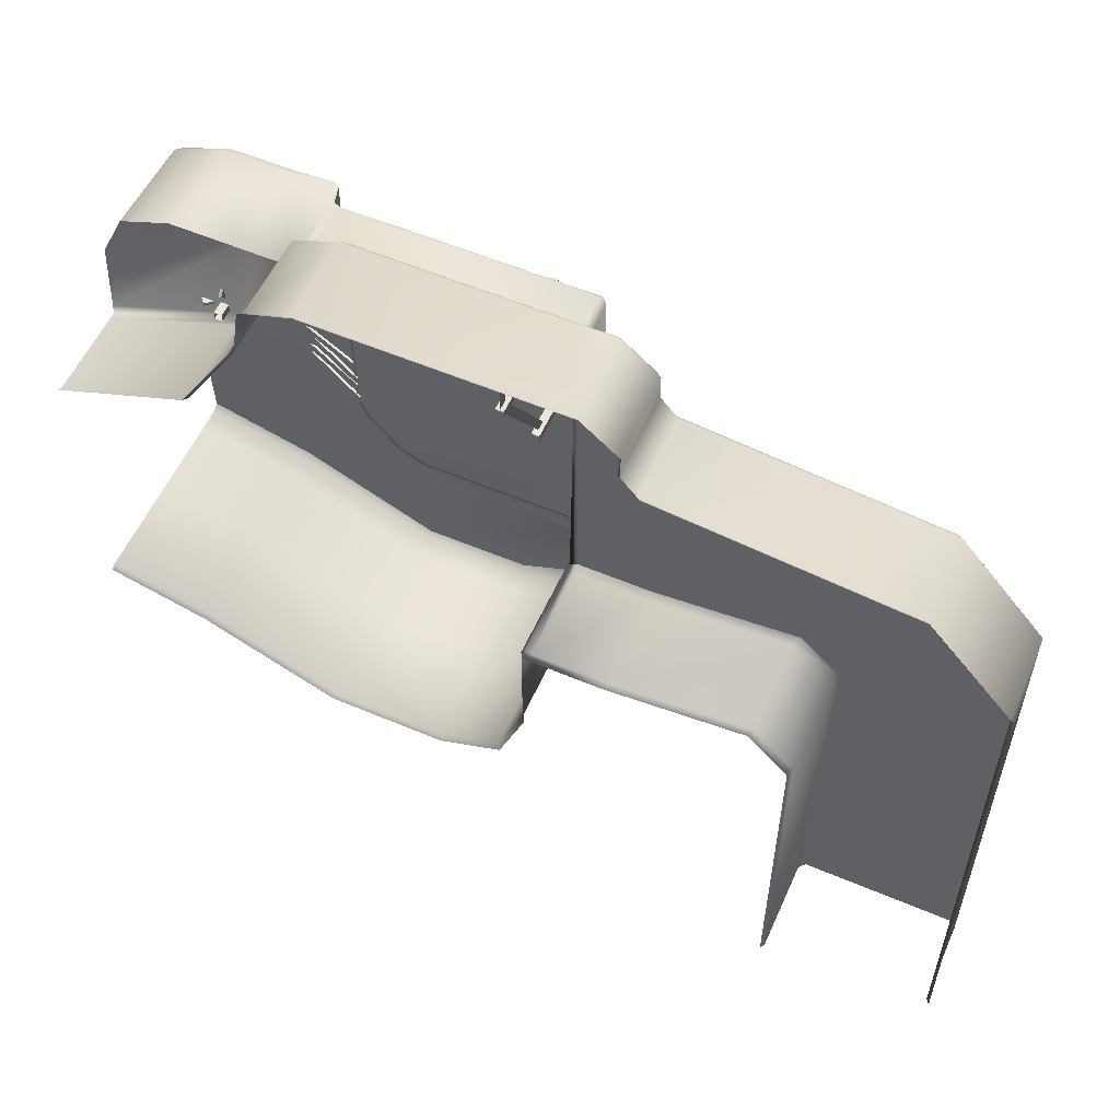
<metadata>
{"format":"obj","ext":"obj","renderer":"f3d","projection":"perspective","resolution":1024,"background":"white","views":[{"elev":56.3,"azim":-156.0,"up":"+Z"}]}
</metadata>
<code>
o Wood
v -2.401 2.591 4.935
v -2.401 2.849 4.935
v -2.401 2.591 4.677
v -2.401 2.849 4.677
v -0.3651 2.591 4.935
v -0.3651 2.849 4.935
v -0.3651 2.591 4.677
v -0.3651 2.849 4.677
v -0.08197 2.849 4.677
v -0.08197 2.591 4.677
v -0.08197 2.591 4.935
v -0.08197 2.849 4.935
v -0.3651 -0.1328 4.935
v -0.3651 -0.1328 4.677
v -0.08197 -0.1328 4.935
v -0.08197 -0.1328 4.677
v -0.3651 2.849 2.959
v -0.3651 2.591 2.959
v -0.08197 2.849 2.959
v -0.08197 2.591 2.959
v -0.3651 0.1425 -1.025
v -0.3651 -0.1158 -1.025
v -0.08197 0.1425 -1.025
v -0.08197 -0.1158 -1.025
v -0.3651 2.591 3.227
v -0.08197 2.591 3.227
v -0.08197 2.849 3.227
v -0.3651 2.849 3.227
v -0.3651 -0.4114 2.959
v -0.08197 -0.4114 2.959
v -0.3651 -0.4114 3.227
v -0.08197 -0.4114 3.227
v -0.3453 3.857 4.697
v -0.3651 3.837 4.677
v -0.3651 3.837 4.935
v -0.3453 3.857 4.915
v -0.08197 3.837 4.677
v -0.1018 3.857 4.697
v -0.1018 3.857 4.915
v -0.08197 3.837 4.935
v -0.1018 3.865 2.979
v -0.08197 3.845 2.959
v -0.3651 3.845 2.959
v -0.3453 3.865 2.979
v -0.1018 3.865 3.207
v -0.08197 3.845 3.227
v -0.3651 3.845 3.227
v -0.3453 3.865 3.207
v -4.881 2.943 4.526
v -4.881 3.028 4.526
v -4.905 2.943 4.231
v -4.905 3.028 4.231
v -2.832 2.943 4.36
v -2.832 3.028 4.36
v -2.856 2.943 4.065
v -2.856 3.028 4.065
v -4.906 2.943 3.374
v -5.002 3.028 3.374
v -4.872 2.943 3.08
v -4.968 3.028 3.08
v -2.506 2.943 3.648
v -2.602 3.028 3.648
v -2.472 2.943 3.353
v -2.568 3.028 3.353
v -5.041 2.943 3.94
v -5.041 3.028 3.94
v -5.031 2.943 3.644
v -5.031 3.028 3.644
v -2.627 2.943 4.02
v -2.627 3.028 4.02
v -2.617 2.943 3.724
v -2.617 3.028 3.724
v -4.897 2.943 3.041
v -4.897 3.028 3.041
v -4.896 2.943 2.745
v -4.896 3.028 2.745
v -2.482 2.943 3.055
v -2.482 3.028 3.055
v -2.48 2.943 2.759
v -2.48 3.028 2.759
v -2.371 -0.03282 -0.8379
v -2.371 0.03282 -0.8379
v -2.371 -0.03282 -1.13
v -2.371 0.03282 -1.13
v -0.2829 -0.03282 -0.8379
v -0.2829 0.03282 -0.8379
v -0.2829 -0.03282 -1.13
v -0.2829 0.03282 -1.13
v -2.371 0.1641 -0.5455
v -2.371 0.2297 -0.5455
v -2.371 0.1641 -0.8379
v -2.371 0.2297 -0.8379
v -0.2829 0.1641 -0.5455
v -0.2829 0.2297 -0.5455
v -0.2829 0.1641 -0.8379
v -0.2829 0.2297 -0.8379
v -2.371 0.361 -0.2531
v -2.371 0.4267 -0.2531
v -2.371 0.361 -0.5455
v -2.371 0.4267 -0.5455
v -0.2829 0.361 -0.2531
v -0.2829 0.4267 -0.2531
v -0.2829 0.361 -0.5455
v -0.2829 0.4267 -0.5455
v -2.371 0.5579 0.03928
v -2.371 0.6236 0.03928
v -2.371 0.5579 -0.2531
v -2.371 0.6236 -0.2531
v -0.2829 0.5579 0.03928
v -0.2829 0.6236 0.03928
v -0.2829 0.5579 -0.2531
v -0.2829 0.6236 -0.2531
v -2.371 0.7549 0.3317
v -2.371 0.8205 0.3317
v -2.371 0.7549 0.03928
v -2.371 0.8205 0.03928
v -0.2829 0.7549 0.3317
v -0.2829 0.8205 0.3317
v -0.2829 0.7549 0.03928
v -0.2829 0.8205 0.03928
v -2.371 0.9518 0.6241
v -2.371 1.017 0.6241
v -2.371 0.9518 0.3317
v -2.371 1.017 0.3317
v -0.2829 0.9518 0.6241
v -0.2829 1.017 0.6241
v -0.2829 0.9518 0.3317
v -0.2829 1.017 0.3317
v -2.371 1.149 0.9165
v -2.371 1.214 0.9165
v -2.371 1.149 0.6241
v -2.371 1.214 0.6241
v -0.2829 1.149 0.9165
v -0.2829 1.214 0.9165
v -0.2829 1.149 0.6241
v -0.2829 1.214 0.6241
v -2.371 1.346 1.209
v -2.371 1.411 1.209
v -2.371 1.346 0.9165
v -2.371 1.411 0.9165
v -0.2829 1.346 1.209
v -0.2829 1.411 1.209
v -0.2829 1.346 0.9165
v -0.2829 1.411 0.9165
v -2.371 1.543 1.501
v -2.371 1.608 1.501
v -2.371 1.543 1.209
v -2.371 1.608 1.209
v -0.2829 1.543 1.501
v -0.2829 1.608 1.501
v -0.2829 1.543 1.209
v -0.2829 1.608 1.209
v -2.371 1.739 1.794
v -2.371 1.805 1.794
v -2.371 1.739 1.501
v -2.371 1.805 1.501
v -0.2829 1.739 1.794
v -0.2829 1.805 1.794
v -0.2829 1.739 1.501
v -0.2829 1.805 1.501
v -2.371 1.936 2.086
v -2.371 2.002 2.086
v -2.371 1.936 1.794
v -2.371 2.002 1.794
v -0.2829 1.936 2.086
v -0.2829 2.002 2.086
v -0.2829 1.936 1.794
v -0.2829 2.002 1.794
v -2.371 2.133 2.378
v -2.371 2.199 2.378
v -2.371 2.133 2.086
v -2.371 2.199 2.086
v -0.2829 2.133 2.378
v -0.2829 2.199 2.378
v -0.2829 2.133 2.086
v -0.2829 2.199 2.086
v -2.371 2.33 2.671
v -2.371 2.396 2.671
v -2.371 2.33 2.378
v -2.371 2.396 2.378
v -0.2829 2.33 2.671
v -0.2829 2.396 2.671
v -0.2829 2.33 2.378
v -0.2829 2.396 2.378
v -2.371 2.527 2.963
v -2.371 2.593 2.963
v -2.371 2.527 2.671
v -2.371 2.593 2.671
v -0.2829 2.527 2.963
v -0.2829 2.593 2.963
v -0.2829 2.527 2.671
v -0.2829 2.593 2.671
v -2.371 2.724 3.256
v -2.371 2.79 3.256
v -2.371 2.724 2.963
v -2.371 2.79 2.963
v -0.2829 2.724 3.256
v -0.2829 2.79 3.256
v -0.2829 2.724 2.963
v -0.2829 2.79 2.963
v -1.913 2.842 4.998
v -1.913 2.908 4.998
v -2.206 2.842 4.998
v -2.206 2.908 4.998
v -1.913 2.842 3.069
v -1.913 2.908 3.069
v -2.206 2.842 3.069
v -2.206 2.908 3.069
v -1.548 2.842 4.998
v -1.561 2.908 4.999
v -1.84 2.842 4.998
v -1.853 2.908 4.995
v -1.548 2.842 3.069
v -1.534 2.908 3.071
v -1.84 2.842 3.069
v -1.827 2.908 3.067
v -1.182 2.842 4.998
v -1.177 2.908 4.997
v -1.475 2.842 4.998
v -1.469 2.908 4.998
v -1.182 2.842 3.069
v -1.188 2.908 3.068
v -1.475 2.842 3.069
v -1.48 2.908 3.07
v -0.8167 2.842 4.998
v -0.8167 2.908 4.998
v -1.109 2.842 4.998
v -1.109 2.908 4.998
v -0.8167 2.842 3.069
v -0.8167 2.908 3.069
v -1.109 2.842 3.069
v -1.109 2.908 3.069
v -0.4512 2.842 4.998
v -0.4366 2.908 4.995
v -0.7436 2.842 4.998
v -0.7289 2.908 5
v -0.4512 2.842 3.069
v -0.4659 2.908 3.067
v -0.7436 2.842 3.069
v -0.7583 2.908 3.071
v -0.3054 2.623 3.885
v -0.2714 2.81 3.707
v -0.3393 1.936 3.16
v -0.3054 2.123 2.981
v -0.2028 2.611 3.892
v -0.1689 2.798 3.713
v -0.2367 1.924 3.166
v -0.2028 2.111 2.988
v -0.3054 1.976 4.765
v -0.2714 2.173 4.933
v -0.3393 2.63 4.009
v -0.3054 2.827 4.177
v -0.2028 1.968 4.753
v -0.1689 2.165 4.922
v -0.2367 2.622 3.997
v -0.2028 2.819 4.166
v -0.3651 0.1425 -1.3
v -0.3651 -0.1158 -1.3
v -0.08197 0.1425 -1.3
v -0.08197 -0.1158 -1.3
v -0.08197 1.374 -1.025
v -0.09703 1.389 -1.04
v -0.35 1.389 -1.04
v -0.3651 1.374 -1.025
v -0.09703 1.389 -1.285
v -0.08197 1.374 -1.3
v -0.3651 1.374 -1.3
v -0.35 1.389 -1.285
v 9.162 -0.9434 -3.145
v 9.194 -0.8641 -3.147
v 9.187 -0.9439 -2.849
v 9.219 -0.8646 -2.852
v 6.932 -0.03354 -2.952
v 6.965 0.04572 -2.955
v 6.958 -0.03402 -2.657
v 6.99 0.04524 -2.66
v 9.109 -0.9311 -3.454
v 9.141 -0.8519 -3.451
v 9.077 -0.9292 -3.16
v 9.109 -0.8499 -3.157
v 6.885 -0.02152 -3.703
v 6.917 0.05774 -3.7
v 6.853 -0.0196 -3.408
v 6.885 0.05966 -3.405
v 9.102 -0.9308 -4.013
v 9.134 -0.8516 -4.012
v 9.097 -0.93 -3.716
v 9.129 -0.8508 -3.716
v 6.865 -0.02067 -4.054
v 6.897 0.05858 -4.053
v 6.86 -0.01988 -3.757
v 6.892 0.05937 -3.757
v 9.05 -0.8968 -4.418
v 9.082 -0.8175 -4.415
v 9.016 -0.8948 -4.124
v 9.048 -0.8155 -4.121
v 6.828 0.01278 -4.681
v 6.86 0.09203 -4.678
v 6.794 0.01478 -4.387
v 6.826 0.09404 -4.384
v 9.525 -1.372 2.105
v 9.525 3.246 2.105
v 9.525 -1.372 1.828
v 9.525 3.246 1.828
v 9.802 -1.372 2.105
v 9.802 3.246 2.105
v 9.802 -1.372 1.828
v 9.802 3.246 1.828
v 9.724 2.157 1.918
v 9.553 2.354 1.921
v 10.48 2.813 1.923
v 10.31 3.01 1.927
v 9.724 2.156 2.021
v 9.553 2.353 2.025
v 10.48 2.811 2.027
v 10.31 3.008 2.03
v 9.719 2.157 2.068
v 9.716 2.354 1.897
v 9.714 2.813 2.823
v 9.711 3.01 2.652
v 9.616 2.156 2.069
v 9.612 2.353 1.898
v 9.611 2.811 2.824
v 9.607 3.008 2.653
f 1 2 4 3
f 3 4 8 7
f 5 7 14 13
f 5 6 2 1
f 3 7 5 1
f 8 4 2 6
f 10 9 12 11
f 12 9 37 40
f 25 18 29 31
f 6 5 11 12
f 9 8 34 37
f 19 17 43 42
f 33 36 39 38
f 6 12 40 35
f 13 14 16 15
f 7 10 16 14
f 11 5 13 15
f 10 11 15 16
f 20 18 22 24
f 27 26 20 19
f 17 28 47 43
f 25 28 17 18
f 257 21 264 267
f 18 17 21 22
f 17 19 23 21
f 19 20 24 23
f 7 8 28 25
f 8 9 27 28
f 9 10 26 27
f 10 7 25 26
f 32 31 29 30
f 18 20 30 29
f 26 25 31 32
f 20 26 32 30
f 27 19 42 46
f 48 45 41 44
f 28 27 46 47
f 34 35 36 33
f 38 39 40 37
f 35 40 39 36
f 37 34 33 38
f 42 43 44 41
f 41 45 46 42
f 43 47 48 44
f 45 48 47 46
f 8 6 35 34
f 49 50 52 51
f 51 52 56 55
f 55 56 54 53
f 53 54 50 49
f 56 52 50 54
f 57 58 60 59
f 59 60 64 63
f 63 64 62 61
f 61 62 58 57
f 64 60 58 62
f 65 66 68 67
f 67 68 72 71
f 71 72 70 69
f 69 70 66 65
f 72 68 66 70
f 73 74 76 75
f 75 76 80 79
f 79 80 78 77
f 77 78 74 73
f 80 76 74 78
f 81 82 84 83
f 83 84 88 87
f 87 88 86 85
f 85 86 82 81
f 83 87 85 81
f 88 84 82 86
f 89 90 92 91
f 91 92 96 95
f 95 96 94 93
f 93 94 90 89
f 91 95 93 89
f 96 92 90 94
f 97 98 100 99
f 99 100 104 103
f 103 104 102 101
f 101 102 98 97
f 99 103 101 97
f 104 100 98 102
f 105 106 108 107
f 107 108 112 111
f 111 112 110 109
f 109 110 106 105
f 107 111 109 105
f 112 108 106 110
f 113 114 116 115
f 115 116 120 119
f 119 120 118 117
f 117 118 114 113
f 115 119 117 113
f 120 116 114 118
f 121 122 124 123
f 123 124 128 127
f 127 128 126 125
f 125 126 122 121
f 123 127 125 121
f 128 124 122 126
f 129 130 132 131
f 131 132 136 135
f 135 136 134 133
f 133 134 130 129
f 131 135 133 129
f 136 132 130 134
f 137 138 140 139
f 139 140 144 143
f 143 144 142 141
f 141 142 138 137
f 139 143 141 137
f 144 140 138 142
f 145 146 148 147
f 147 148 152 151
f 151 152 150 149
f 149 150 146 145
f 147 151 149 145
f 152 148 146 150
f 153 154 156 155
f 155 156 160 159
f 159 160 158 157
f 157 158 154 153
f 155 159 157 153
f 160 156 154 158
f 161 162 164 163
f 163 164 168 167
f 167 168 166 165
f 165 166 162 161
f 163 167 165 161
f 168 164 162 166
f 169 170 172 171
f 171 172 176 175
f 175 176 174 173
f 173 174 170 169
f 171 175 173 169
f 176 172 170 174
f 177 178 180 179
f 179 180 184 183
f 183 184 182 181
f 181 182 178 177
f 179 183 181 177
f 184 180 178 182
f 185 186 188 187
f 187 188 192 191
f 191 192 190 189
f 189 190 186 185
f 187 191 189 185
f 192 188 186 190
f 193 194 196 195
f 195 196 200 199
f 199 200 198 197
f 197 198 194 193
f 195 199 197 193
f 200 196 194 198
f 201 202 204 203
f 203 204 208 207
f 207 208 206 205
f 205 206 202 201
f 203 207 205 201
f 208 204 202 206
f 209 210 212 211
f 211 212 216 215
f 215 216 214 213
f 213 214 210 209
f 211 215 213 209
f 216 212 210 214
f 217 218 220 219
f 219 220 224 223
f 223 224 222 221
f 221 222 218 217
f 219 223 221 217
f 224 220 218 222
f 225 226 228 227
f 227 228 232 231
f 231 232 230 229
f 229 230 226 225
f 227 231 229 225
f 232 228 226 230
f 233 234 236 235
f 235 236 240 239
f 239 240 238 237
f 237 238 234 233
f 235 239 237 233
f 240 236 234 238
f 241 242 244 243
f 243 244 248 247
f 247 248 246 245
f 245 246 242 241
f 243 247 245 241
f 248 244 242 246
f 249 250 252 251
f 251 252 256 255
f 255 256 254 253
f 253 254 250 249
f 251 255 253 249
f 256 252 250 254
f 258 257 259 260
f 23 24 260 259
f 24 22 258 260
f 22 21 257 258
f 23 259 266 261
f 259 257 267 266
f 21 23 261 264
f 262 263 264 261
f 266 267 268 265
f 261 266 265 262
f 267 264 263 268
f 263 262 265 268
f 269 270 272 271
f 271 272 276 275
f 275 276 274 273
f 273 274 270 269
f 276 272 270 274
f 277 278 280 279
f 279 280 284 283
f 283 284 282 281
f 281 282 278 277
f 284 280 278 282
f 285 286 288 287
f 287 288 292 291
f 291 292 290 289
f 289 290 286 285
f 292 288 286 290
f 293 294 296 295
f 295 296 300 299
f 299 300 298 297
f 297 298 294 293
f 300 296 294 298
f 301 302 304 303
f 303 304 308 307
f 307 308 306 305
f 305 306 302 301
f 311 312 316 315
f 309 310 312 311
f 315 316 314 313
f 313 314 310 309
f 311 315 313 309
f 316 312 310 314
f 319 320 324 323
f 317 318 320 319
f 323 324 322 321
f 321 322 318 317
f 319 323 321 317
f 324 320 318 322
o Railing
v -0.2281 3.799 4.814
v -0.2281 3.422 4.814
v -0.2281 3.799 3.117
v -0.2281 3.422 3.117
v -0.2281 1.156 -1.045
v -0.2281 0.7787 -1.045
v -0.2281 3.799 4.814
v -0.2281 3.422 4.814
v -0.2281 3.799 3.117
v -0.2281 3.422 3.117
v -0.2281 1.156 -1.045
v -0.2281 0.7787 -1.045
f 325 326 328 327
f 327 328 330 329
f 331 333 334 332
f 333 335 336 334
o Terrain
v 5 0 5
v 5 -0 -5
v -1.829 0 5
v -2.03 0.1842 5
v -2.03 0.1842 -5.153
v -1.829 -0 -5.16
v -2.26 3 5
v -2.423 3 5
v 5.013 0.231 5.221
v -1.816 0.231 5.221
v -2.047 3 5.398
v 5.029 3 5.541
v 5.041 3 5.405
v -2.077 3 5.264
v -5.021 6.272 6.609
v -3.733 6.272 7.685
v -2.182 6.272 7.685
v 4.979 6.272 7.685
v -5.139 6.418 6.75
v -3.85 6.418 7.826
v -2.299 6.418 7.826
v 4.861 6.418 7.826
v 6.591 6.263 7.02
v 6.715 6.409 7.125
v 7.111 6.274 5.008
v 7.237 6.42 5.008
v -11.3 6.272 4.423
v -11.41 6.418 4.565
v -17.18 6.164 -3.747
v -17.18 6.164 -18.75
v -17.31 6.344 -3.734
v -17.31 6.344 -18.75
v -17.19 6.228 0.7166
v -14.27 6.272 4.118
v -14.38 6.418 4.26
v -17.32 6.388 0.8514
v -17.18 3.213 -3.747
v -16.97 3 -3.769
v -5.001 3.213 6.544
v -4.787 3 6.44
v -3.713 3.213 7.62
v -3.638 3 7.4
v -2.162 3.213 7.62
v -2.149 3 7.4
v 4.998 3.213 7.62
v 5.003 3 7.399
v 6.435 3 6.786
v 6.612 3.213 6.951
v 6.781 3 5.541
v 7.111 3.213 5.008
v 7.111 3.007 5.008
v -11.28 3 4.141
v -11.28 3.213 4.359
v -17.18 3.213 -18.75
v -16.97 3 -18.75
v -16.97 3 0.5805
v -17.18 3.213 0.6635
v -14.15 3 3.846
v -14.25 3.213 4.053
v 5 -0.8468 -12.46
v -5 6.565 -5
v -2.423 6.565 -5.006
v -11.28 6.565 -18.75
v -4.889 6.717 -5.229
v -2.139 6.717 -5.229
v -2.041 6.565 -5.153
v -11.16 6.717 -18.75
v -12.61 3 -4.217
v -11.28 3 -3.009
v -9.866 6.565 -4.5
v -11.28 6.565 -5.922
v -11.16 6.717 -6.173
v -9.752 6.717 -4.729
v -5 3.236 -5
v -4.996 3 -4.794
v -2.423 3 -4.797
v -2.423 3.237 -4.978
v -2.139 3 -4.978
v -2.03 0.1842 -7.327
v -11.47 3 -18.75
v -11.28 3.235 -18.75
v -10.08 3 -4.276
v -9.868 3.236 -4.499
v -11.28 3.235 -5.914
v -11.47 3 -5.671
v -1.829 0.01279 -6.946
v -1.829 -0.07743 -7.189
v 7.065 -0.05962 5.008
v 6.781 0.01164 5
v 6.781 0.2713 5.196
v 7.091 0.2726 5.075
v -5.021 6.272 5.714
v -5.64 6.272 5.005
v -5.139 6.418 5.858
v -5.758 6.418 5.147
v -5.621 3.213 4.941
v -5.001 3.213 5.649
v -5.409 3 4.744
v -4.787 3 5.454
v -4.216 3 4.854
v -4.8 3 4.236
v -2.156 2.755 4.853
v -1.974 2.76 5.105
v 4.926 2.76 5.226
v -2.041 2.755 -5.153
v 6.781 2.765 5.233
v 7.132 2.781 5.108
v -2.139 6.717 -7.666
v -2.041 6.565 -7.627
v -2.035 3 -7.505
v -2.035 3 -5.153
v -2.151 6.556 -4.966
v 13.55 -0.8468 0.3555
v 9.086 6.274 1.763
v 9.212 6.42 1.763
v 9.086 3.213 1.763
v 9.086 3.007 1.763
v 9.214 2.781 1.862
v 13.89 6.274 -0.2357
v 14.01 6.42 -0.2357
v 13.89 3.213 -0.2357
v 13.89 3.007 -0.2357
v 14.01 2.781 -0.1362
v 8.949 2.781 5.108
v 8.963 -0.8468 -5
v 8.826 -0.8468 4.873
v 11.08 -0.8468 4.873
v 13.55 -0.8468 2.404
v 12.82 -0.8468 4.15
v 13.84 2.781 2.644
v 11.21 2.781 5.108
v 13 2.781 4.386
v 8.97 -0.5682 5.008
v 13.71 -0.5682 0.4351
v 11.21 -0.5682 5.008
v 12.96 -0.5682 4.285
v 13.69 -0.5682 2.539
v 7.489 -0.5682 5.008
v -1.829 -0.6714 -7.366
v -1.829 -0.8468 -7.617
v -1.979 -0.6382 -7.637
v 7.464 -0.8468 4.986
v 7.229 -0.6727 5.002
v 7.384 -0.7046 5.004
v 6.848 3.213 5.549
v 6.841 6.27 5.572
v 6.966 6.416 5.607
v 13.55 -0.8468 -4.994
v -1.829 -0.8468 -9.002
v 5 -0.8468 -9.054
v 9.752 -0.8468 -10.32
v 13.39 -0.8468 -9.338
v 5.384 0.01155 -6.519
v 4.432 0.01163 -6.945
v 5 0.005146 -5.869
v 5.536 -0.0104 -6.707
v 4.595 -0.01654 -7.145
v 4.445 -0.8468 -7.618
v 5.4 -0.8468 -7.193
v 5 -0.8468 -8.139
v 4.476 -0.6728 -7.361
v 5.428 -0.6735 -6.935
v 7 -0.009656 -4.579
v 6.653 -0.007981 -5.434
v 6.756 0.01166 -4.535
v 6.403 0.01163 -5.39
v 5.9 0.005982 -5
v 6.863 -0.6753 -5.391
v 7.219 -0.6756 -4.545
v 7.104 -0.8468 -5.382
v 7.464 -0.8468 -4.536
v 7.925 -0.8468 -5
v 5.039 0.1842 -12.61
v 5.039 6.565 -12.61
v 5.039 3 -12.61
v 5.039 -0.6382 -12.6
v 5.169 6.717 -12.74
v 1.345 -0.8468 -12.43
v -0.8991 -0.8468 -11.46
v -2.03 0.1842 -9.169
v 1.131 0.1842 -12.61
v -1.104 0.1842 -11.66
v -2.139 6.717 -9.266
v 1.035 6.717 -12.74
v -1.209 6.717 -11.78
v -2.041 6.565 -9.153
v 1.125 6.565 -12.61
v -1.114 6.565 -11.65
v 1.124 3 -12.61
v -2.035 3 -9.17
v -1.11 3 -11.66
v -1.979 -0.6382 -9.144
v 1.192 -0.6382 -12.6
v -1.05 -0.6382 -11.65
v 9.841 0.1842 -10.49
v 9.841 6.565 -10.49
v 9.841 3 -10.49
v 9.844 -0.6382 -10.48
v 9.918 6.717 -10.66
v 13.4 0.1842 -9.54
v 13.4 6.565 -9.54
v 13.4 3 -9.54
v 13.41 -0.6382 -9.533
v 13.43 6.717 -9.723
f 419 410 397 406
f 342 341 340 339
f 338 342 339 337
f 374 404 421 416 391
f 369 365 367 372
f 351 428 430 355
f 337 339 346 345
f 340 346 339
f 347 380 382 348
f 381 379 353 354
f 438 439 346 340
f 439 350 349 440
f 379 377 352 353
f 352 356 357 353
f 414 412 344 343
f 377 375 351 352
f 382 383 385 348
f 352 351 355 356
f 389 432 434 388
f 354 353 357 358
f 354 358 360 359
f 481 482 361 386
f 482 483 362 361
f 381 354 359 384
f 389 395 370 363
f 375 433 428 351
f 344 412 411 437 436
f 429 363 364 431
f 373 390 366 365
f 373 365 369 393
f 365 366 368 367
f 393 369 370 395
f 363 370 371 364
f 369 372 371 370
f 418 421 404 405
f 384 359 482 481
f 433 375 376 435
f 434 437 411 418 405 388
f 375 377 378 376
f 377 379 380 378
f 379 381 382 380
f 383 382 381 384
f 359 360 483 482
f 390 373 374 391
f 394 392 393 395
f 392 374 373 393
f 388 394 395 389
f 388 405 404 374 392 394
f 338 503 502 489 491
f 508 507 478 462 461
f 423 493 497 475
f 341 342 422 415
f 478 507 505 479
f 493 423 422 490
f 406 397 400 409
f 417 420 407 399
f 399 407 408 403
f 397 398 401 400
f 419 406 407 420
f 406 409 408 407
f 380 347 344 436 435 376 378
f 347 348 349 350
f 347 350 343 344
f 441 414 343 438
f 401 398 448
f 411 412 413 410
f 412 414 413
f 419 420 421 418
f 418 411 410 419
f 420 417 416 421
f 410 413 398 397
f 444 401 402 445
f 496 495 506 508 461 486
f 480 479 424 427 474
f 475 477 415 423
f 422 423 415
f 338 337 425 501 503
f 492 500 504 498
f 489 502 500 492
f 485 528 477 476
f 385 349 348
f 386 387 385 481
f 385 387 443
f 425 426 427 424
f 345 426 425 337
f 440 442 426 345
f 434 435 436 437
f 429 431 430 428
f 433 435 434 432
f 428 433 432 429
f 432 389 363 429
f 349 385 442 440
f 427 426 442 443
f 341 441 438 340
f 346 439 440 345
f 343 350 439 438
f 522 445 446 526
f 441 447 414
f 414 448 398 413
f 517 529 512 509
f 523 525 511 510
f 402 447 446 445
f 447 441 415 446
f 402 448 414 447
f 448 402 401
f 415 441 341
f 471 469 460 467
f 443 387 453 454
f 361 362 451 450
f 386 361 450 452
f 387 386 452 453
f 452 450 455 457
f 454 453 458 459
f 450 451 456 455
f 453 452 457 458
f 478 480 474 469 462
f 424 499 501 425
f 459 466 468 467 460 454
f 462 463 465 464 449
f 443 454 460
f 471 467 468 472
f 472 468 466 473
f 473 466 459 470
f 464 473 470 449
f 465 472 473 464
f 463 471 472 465
f 463 462 469 471
f 443 474 427
f 443 460 469 474
f 475 476 477
f 478 479 480
f 476 494 496 486 485
f 498 504 506 495
f 494 476 475 497
f 442 385 443
f 385 383 384 481
f 484 461 462 449
f 396 486 461 487
f 484 488 487 461
f 526 446 415 516
f 516 415 477 528
f 489 490 491
f 494 495 496
f 489 492 493 490
f 494 497 498 495
f 492 498 497 493
f 342 338 491 490 422
f 501 502 503
f 506 507 508
f 500 502 501 499
f 505 507 506 504
f 499 505 504 500
f 499 424 479 505
f 525 517 509 511
f 513 520 523 510
f 485 486 396 514 515
f 519 444 445 522
f 519 522 524 521
f 521 524 523 520
f 517 525 527 518
f 518 527 526 516
f 522 526 527 524
f 524 527 525 523
f 516 528 530 518
f 518 530 529 517
f 514 529 530 515
f 515 530 528 485
f 396 512 529 514
f 509 512 534 531
f 511 509 531 533
f 513 510 532 535
f 510 511 533 532
f 531 534 539 536
f 533 531 536 538
f 535 532 537 540
f 532 533 538 537
f 487 534 512 396
f 488 539 534 487
o Path
v -4.419 3.013 4.966
v -2.419 3.013 4.966
v -4.419 3.013 2.966
v -2.419 3.013 2.966
v -7.062 3.013 4.462
v -6.611 3.013 2.514
v -9.664 3.013 3.406
v -8.671 3.013 1.67
v 4.7 0.02374 -2.842
v 6.851 0.02374 -2.656
v 4.953 0.02374 -4.826
v 6.851 0.02374 -4.656
v 2.792 0.02374 -3.37
v 3.243 0.02374 -5.319
v 1.21 0.02374 -3.442
v 0.6869 0.02374 -5.379
v 0.2235 0.02374 -2.661
v -1.393 0.02374 -3.839
v -0.05443 0.02374 -1.176
v -2.054 0.02374 -1.181
v 0.6452 0.02374 -3.207
v -0.4684 0.02374 -4.734
v 1.944 0.02374 -3.569
v 1.976 0.02374 -5.513
v 0.01109 0.02374 -2.036
v -1.837 0.02374 -2.486
f 541 542 544 543
f 541 543 546 545
f 545 546 548 547
f 549 550 552 551
f 549 551 554 553
f 563 564 556 555
f 561 562 558 557
f 565 566 560 559
f 555 556 562 561
f 553 554 564 563
f 557 558 566 565

</code>
